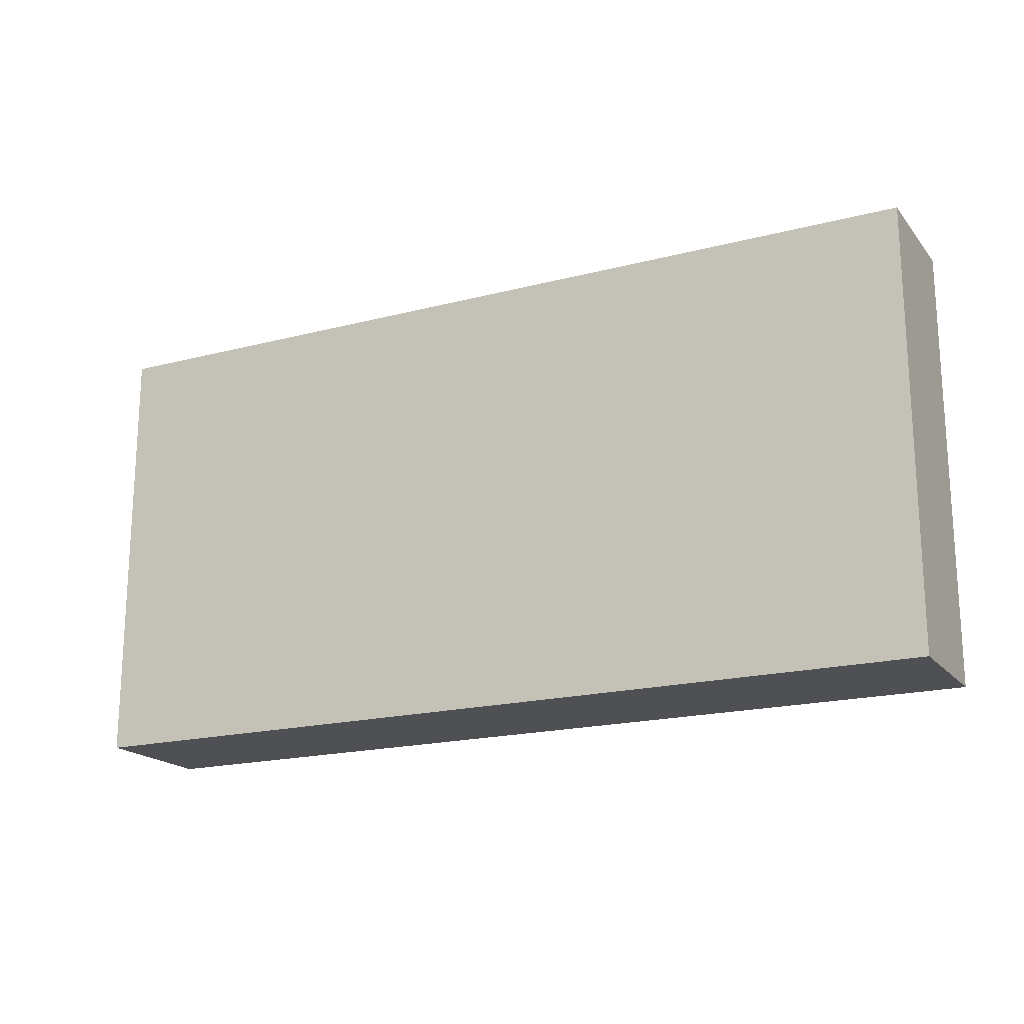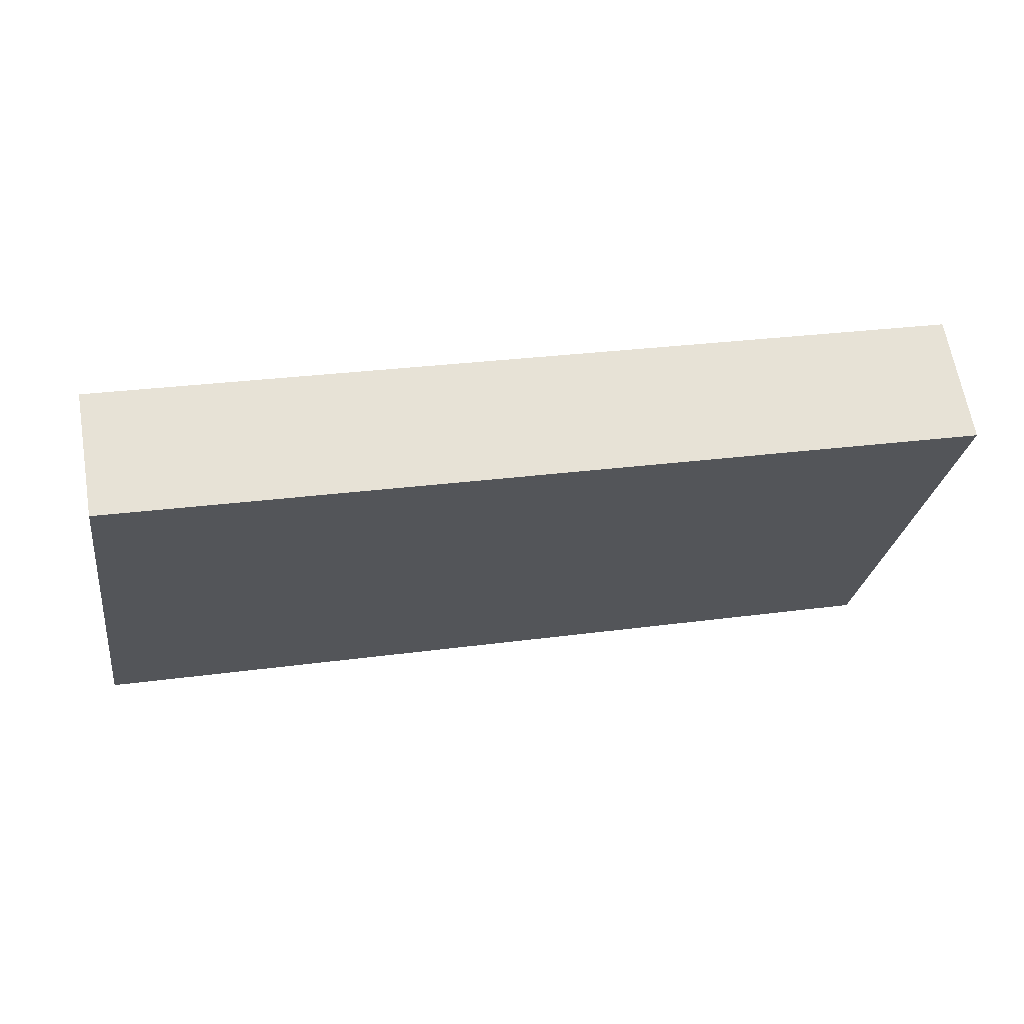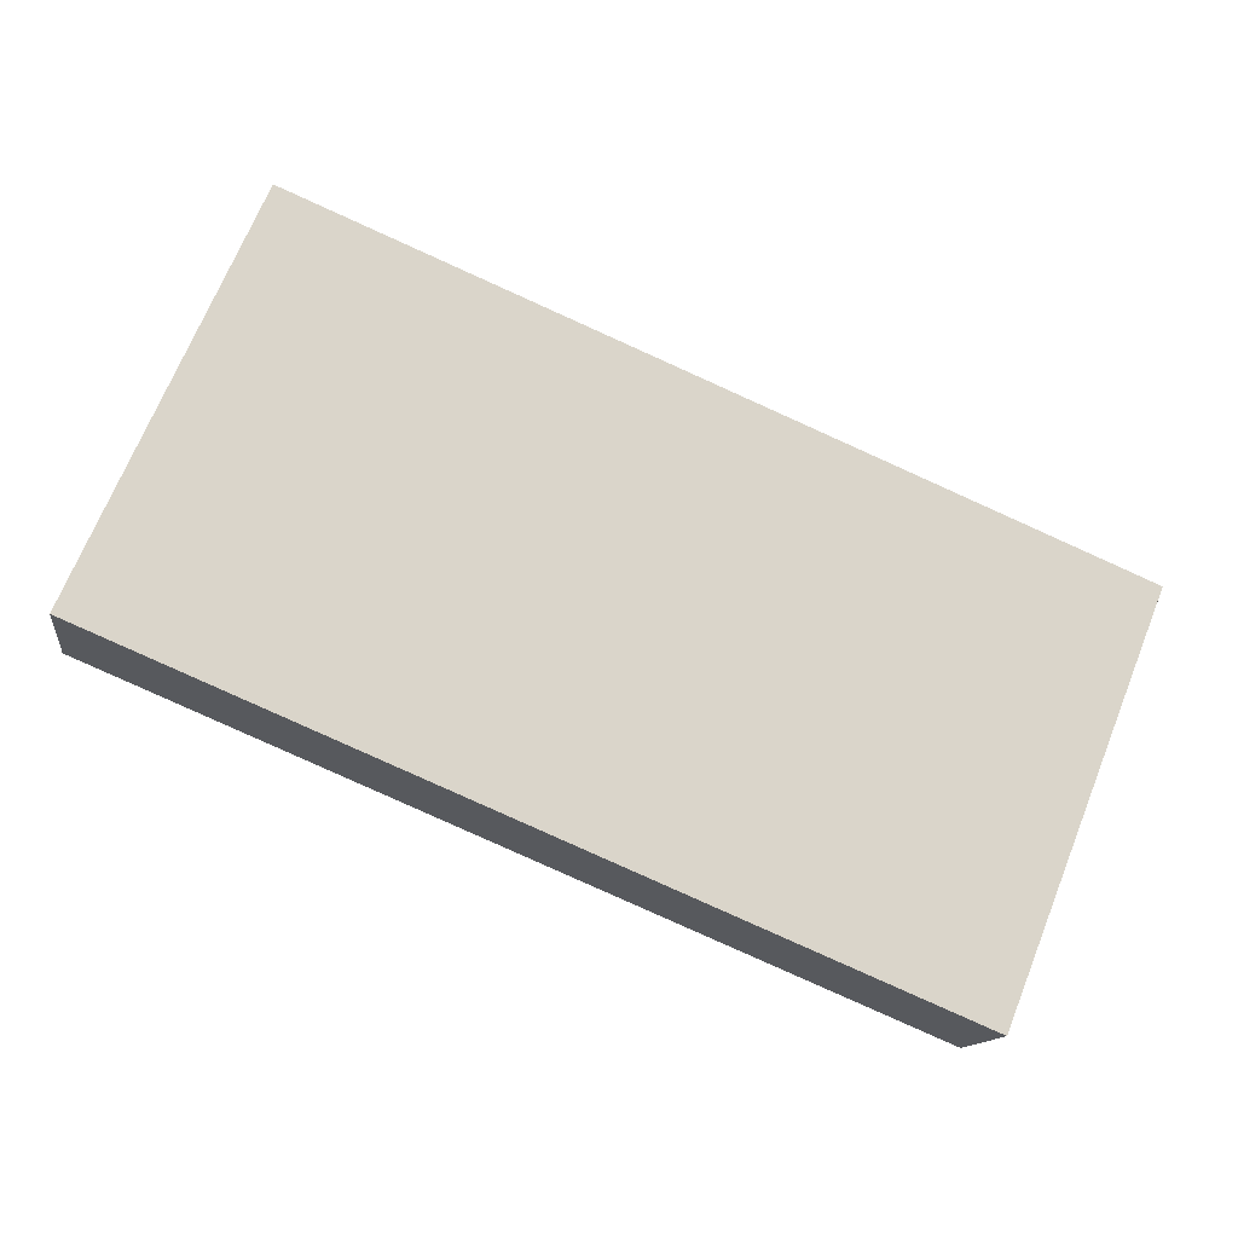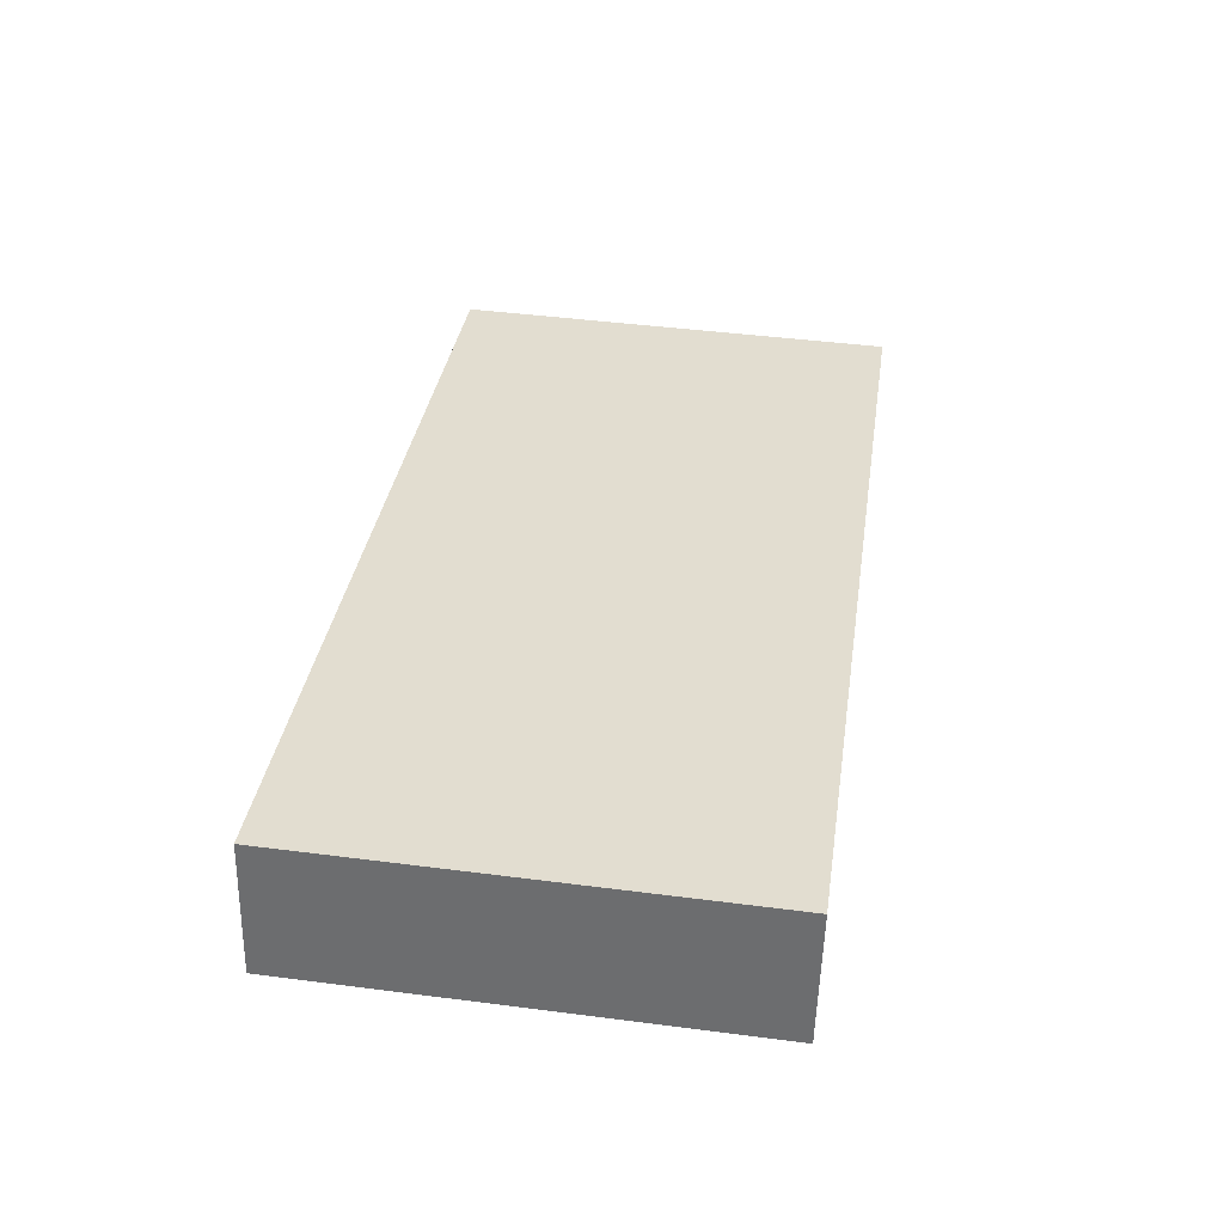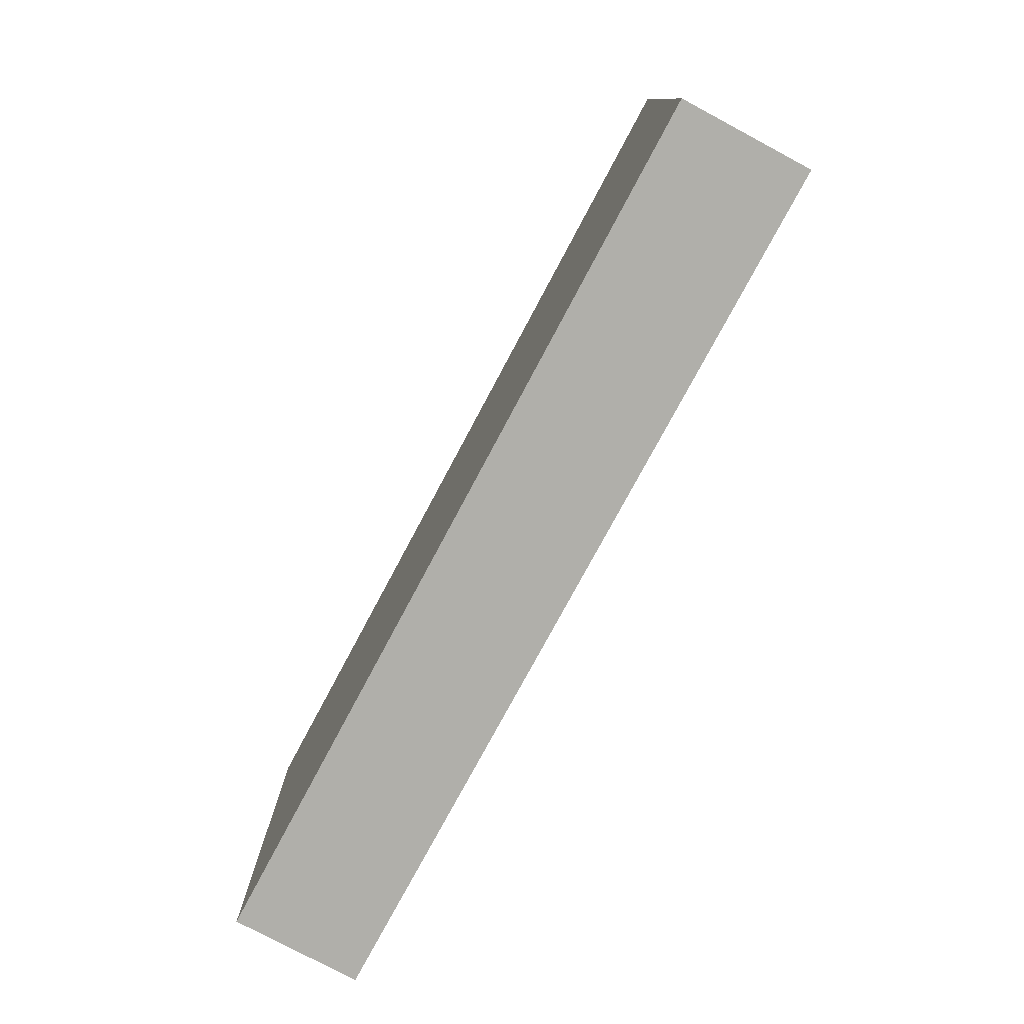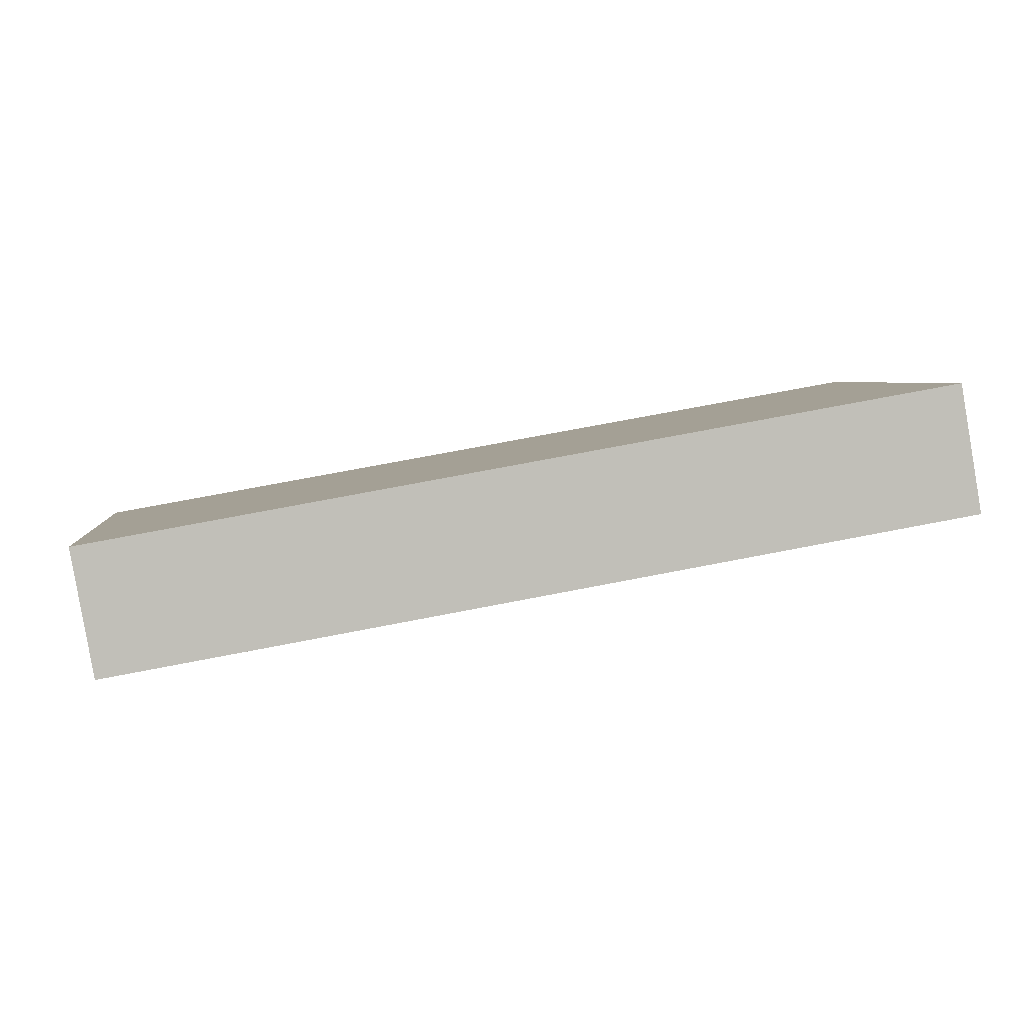
<metadata>
{"format":"obj","ext":"obj","renderer":"f3d","projection":"perspective","resolution":1024,"background":"white","views":[{"elev":-18.7,"azim":36.5,"up":"+Y"},{"elev":-26.2,"azim":172.0,"up":"+Z"},{"elev":70.8,"azim":22.1,"up":"+Z"},{"elev":44.7,"azim":-81.5,"up":"+Z"},{"elev":-78.0,"azim":-108.3,"up":"+Y"},{"elev":4.2,"azim":173.5,"up":"+Z"}]}
</metadata>
<code>
v  0 3.597 2.203e-16
v  7.295 3.597 -0.193
v  7.114 3.597 -1.234
v  0.184 3.597 1.065
v  7.114 7.556e-17 -1.234
v  0 0 0
v  0.184 -6.521e-17 1.065
v  7.295 1.182e-17 -0.193
g defaultobject
f 1 2 3
f 2 1 4
f 5 1 3
f 1 5 6
f 6 4 1
f 4 6 7
f 7 2 4
f 2 7 8
f 8 3 2
f 3 8 5
f 5 7 6
f 7 5 8

</code>
